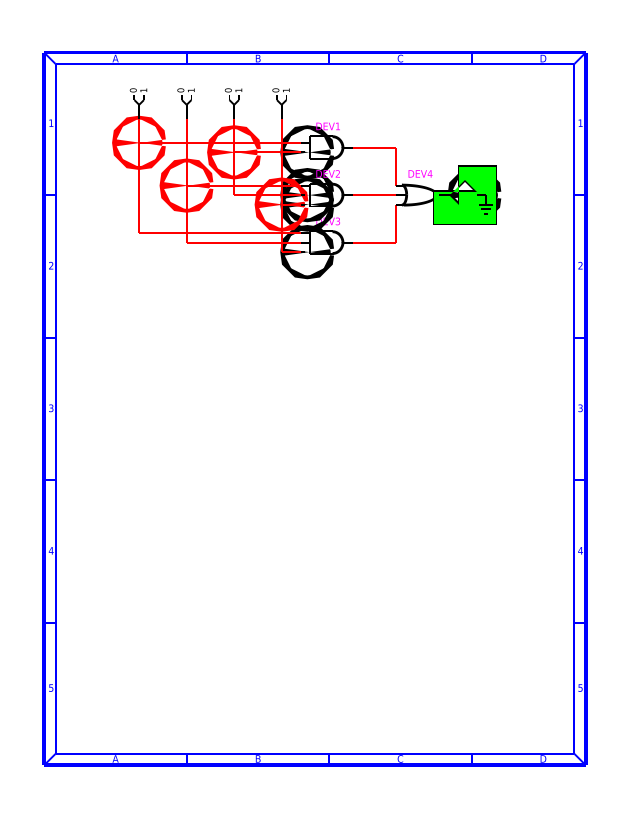
<metadata>
{"format":"dxf","ext":"dxf","renderer":"ezdxf+matplotlib","layout":"modelspace","background":"white","min_lineweight":24,"dpi":150}
</metadata>
<code>
0
SECTION
2
ENTITIES
0
POLYLINE
8
LAYER1
40
0.02778
70
0
41
0.02778
66
1
0
VERTEX
8
LAYER1
10
2.083
20
10.42
30
0
0
VERTEX
8
LAYER1
10
2.083
20
10.25
30
0
0
SEQEND
0
POLYLINE
8
LAYER1
40
0.02778
70
0
41
0.02778
66
1
0
VERTEX
8
LAYER1
10
2.083
20
0.000992
30
0
0
VERTEX
8
LAYER1
10
2.083
20
0.1667
30
0
0
SEQEND
0
TEXT
8
LAYER1
10
0.997
20
10.27
30
0
40
0.1111
1
A
50
0
0
TEXT
8
LAYER1
10
0.997
20
0.03671
30
0
40
0.1111
1
A
50
0
0
POLYLINE
8
LAYER1
40
0.02778
70
0
41
0.02778
66
1
0
VERTEX
8
LAYER1
10
4.167
20
10.42
30
0
0
VERTEX
8
LAYER1
10
4.167
20
10.25
30
0
0
SEQEND
0
POLYLINE
8
LAYER1
40
0.02778
70
0
41
0.02778
66
1
0
VERTEX
8
LAYER1
10
4.167
20
0.000992
30
0
0
VERTEX
8
LAYER1
10
4.167
20
0.1667
30
0
0
SEQEND
0
TEXT
8
LAYER1
10
3.08
20
10.27
30
0
40
0.1111
1
B
50
0
0
TEXT
8
LAYER1
10
3.08
20
0.03671
30
0
40
0.1111
1
B
50
0
0
POLYLINE
8
LAYER1
40
0.02778
70
0
41
0.02778
66
1
0
VERTEX
8
LAYER1
10
6.25
20
10.42
30
0
0
VERTEX
8
LAYER1
10
6.25
20
10.25
30
0
0
SEQEND
0
POLYLINE
8
LAYER1
40
0.02778
70
0
41
0.02778
66
1
0
VERTEX
8
LAYER1
10
6.25
20
0.000992
30
0
0
VERTEX
8
LAYER1
10
6.25
20
0.1667
30
0
0
SEQEND
0
TEXT
8
LAYER1
10
5.159
20
10.27
30
0
40
0.1111
1
C
50
0
0
TEXT
8
LAYER1
10
5.159
20
0.03671
30
0
40
0.1111
1
C
50
0
0
TEXT
8
LAYER1
10
7.242
20
10.27
30
0
40
0.1111
1
D
50
0
0
TEXT
8
LAYER1
10
7.242
20
0.03671
30
0
40
0.1111
1
D
50
0
0
POLYLINE
8
LAYER1
40
0.02778
70
0
41
0.02778
66
1
0
VERTEX
8
LAYER1
10
0
20
8.333
30
0
0
VERTEX
8
LAYER1
10
0.1667
20
8.333
30
0
0
SEQEND
0
POLYLINE
8
LAYER1
40
0.02778
70
0
41
0.02778
66
1
0
VERTEX
8
LAYER1
10
7.916
20
8.333
30
0
0
VERTEX
8
LAYER1
10
7.75
20
8.333
30
0
0
SEQEND
0
TEXT
8
LAYER1
10
0.06052
20
9.328
30
0
40
0.1111
1
1
50
0
0
TEXT
8
LAYER1
10
7.797
20
9.328
30
0
40
0.1111
1
1
50
0
0
POLYLINE
8
LAYER1
40
0.02778
70
0
41
0.02778
66
1
0
VERTEX
8
LAYER1
10
0
20
6.25
30
0
0
VERTEX
8
LAYER1
10
0.1667
20
6.25
30
0
0
SEQEND
0
POLYLINE
8
LAYER1
40
0.02778
70
0
41
0.02778
66
1
0
VERTEX
8
LAYER1
10
7.916
20
6.25
30
0
0
VERTEX
8
LAYER1
10
7.75
20
6.25
30
0
0
SEQEND
0
TEXT
8
LAYER1
10
0.06052
20
7.245
30
0
40
0.1111
1
2
50
0
0
TEXT
8
LAYER1
10
7.797
20
7.245
30
0
40
0.1111
1
2
50
0
0
POLYLINE
8
LAYER1
40
0.02778
70
0
41
0.02778
66
1
0
VERTEX
8
LAYER1
10
0
20
4.167
30
0
0
VERTEX
8
LAYER1
10
0.1667
20
4.167
30
0
0
SEQEND
0
POLYLINE
8
LAYER1
40
0.02778
70
0
41
0.02778
66
1
0
VERTEX
8
LAYER1
10
7.916
20
4.167
30
0
0
VERTEX
8
LAYER1
10
7.75
20
4.167
30
0
0
SEQEND
0
TEXT
8
LAYER1
10
0.06052
20
5.162
30
0
40
0.1111
1
3
50
0
0
TEXT
8
LAYER1
10
7.797
20
5.162
30
0
40
0.1111
1
3
50
0
0
POLYLINE
8
LAYER1
40
0.02778
70
0
41
0.02778
66
1
0
VERTEX
8
LAYER1
10
0
20
2.083
30
0
0
VERTEX
8
LAYER1
10
0.1667
20
2.083
30
0
0
SEQEND
0
POLYLINE
8
LAYER1
40
0.02778
70
0
41
0.02778
66
1
0
VERTEX
8
LAYER1
10
7.916
20
2.083
30
0
0
VERTEX
8
LAYER1
10
7.75
20
2.083
30
0
0
SEQEND
0
TEXT
8
LAYER1
10
0.06052
20
3.078
30
0
40
0.1111
1
4
50
0
0
TEXT
8
LAYER1
10
7.797
20
3.078
30
0
40
0.1111
1
4
50
0
0
TEXT
8
LAYER1
10
0.06052
20
1.073
30
0
40
0.1111
1
5
50
0
0
TEXT
8
LAYER1
10
7.797
20
1.073
30
0
40
0.1111
1
5
50
0
0
POLYLINE
8
LAYER1
40
0.05556
70
0
41
0.05556
66
1
0
VERTEX
8
LAYER1
10
0
20
10.42
30
0
0
VERTEX
8
LAYER1
10
7.917
20
10.42
30
0
0
SEQEND
0
POLYLINE
8
LAYER1
40
0.05556
70
0
41
0.05556
66
1
0
VERTEX
8
LAYER1
10
0
20
0
30
0
0
VERTEX
8
LAYER1
10
7.917
20
0
30
0
0
SEQEND
0
POLYLINE
8
LAYER1
40
0.05556
70
0
41
0.05556
66
1
0
VERTEX
8
LAYER1
10
0
20
10.42
30
0
0
VERTEX
8
LAYER1
10
0
20
0
30
0
0
SEQEND
0
POLYLINE
8
LAYER1
40
0.05556
70
0
41
0.05556
66
1
0
VERTEX
8
LAYER1
10
7.917
20
10.42
30
0
0
VERTEX
8
LAYER1
10
7.917
20
0
30
0
0
SEQEND
0
POLYLINE
8
LAYER1
40
0.02778
70
0
41
0.02778
66
1
0
VERTEX
8
LAYER1
10
0
20
10.42
30
0
0
VERTEX
8
LAYER1
10
0.1667
20
10.25
30
0
0
SEQEND
0
POLYLINE
8
LAYER1
40
0.02778
70
0
41
0.02778
66
1
0
VERTEX
8
LAYER1
10
0
20
0
30
0
0
VERTEX
8
LAYER1
10
0.1667
20
0.1667
30
0
0
SEQEND
0
POLYLINE
8
LAYER1
40
0.02778
70
0
41
0.02778
66
1
0
VERTEX
8
LAYER1
10
7.917
20
0
30
0
0
VERTEX
8
LAYER1
10
7.75
20
0.1667
30
0
0
SEQEND
0
POLYLINE
8
LAYER1
40
0.02778
70
0
41
0.02778
66
1
0
VERTEX
8
LAYER1
10
7.917
20
10.42
30
0
0
VERTEX
8
LAYER1
10
7.75
20
10.25
30
0
0
SEQEND
0
POLYLINE
8
LAYER1
40
0.02778
70
0
41
0.02778
66
1
0
VERTEX
8
LAYER1
10
0.1667
20
10.25
30
0
0
VERTEX
8
LAYER1
10
7.75
20
10.25
30
0
0
SEQEND
0
POLYLINE
8
LAYER1
40
0.02778
70
0
41
0.02778
66
1
0
VERTEX
8
LAYER1
10
0.1667
20
0.1667
30
0
0
VERTEX
8
LAYER1
10
7.75
20
0.1667
30
0
0
SEQEND
0
POLYLINE
8
LAYER1
40
0.02778
70
0
41
0.02778
66
1
0
VERTEX
8
LAYER1
10
0.1667
20
10.25
30
0
0
VERTEX
8
LAYER1
10
0.1667
20
0.1667
30
0
0
SEQEND
0
POLYLINE
8
LAYER1
40
0.02778
70
0
41
0.02778
66
1
0
VERTEX
8
LAYER1
10
7.75
20
10.25
30
0
0
VERTEX
8
LAYER1
10
7.75
20
0.1667
30
0
0
SEQEND
0
INSERT
2
019f9390
8
LAYER1
10
3.264
20
9.569
30
0
50
0
41
1
42
1
0
POLYLINE
8
LAYER1
40
0.02778
70
0
41
0.02778
66
1
0
VERTEX
8
LAYER1
10
3.472
20
9.653
30
0
0
VERTEX
8
LAYER1
10
3.542
20
9.722
30
0
0
SEQEND
0
POLYLINE
8
LAYER1
40
0.02778
70
0
41
0.02778
66
1
0
VERTEX
8
LAYER1
10
3.472
20
9.653
30
0
0
VERTEX
8
LAYER1
10
3.403
20
9.722
30
0
0
SEQEND
0
INSERT
2
019f9390
8
LAYER1
10
2.569
20
9.569
30
0
50
0
41
1
42
1
0
POLYLINE
8
LAYER1
40
0.02778
70
0
41
0.02778
66
1
0
VERTEX
8
LAYER1
10
2.778
20
9.653
30
0
0
VERTEX
8
LAYER1
10
2.847
20
9.722
30
0
0
SEQEND
0
POLYLINE
8
LAYER1
40
0.02778
70
0
41
0.02778
66
1
0
VERTEX
8
LAYER1
10
2.778
20
9.653
30
0
0
VERTEX
8
LAYER1
10
2.708
20
9.722
30
0
0
SEQEND
0
INSERT
2
019f9390
8
LAYER1
10
1.875
20
9.569
30
0
50
0
41
1
42
1
0
POLYLINE
8
LAYER1
40
0.02778
70
0
41
0.02778
66
1
0
VERTEX
8
LAYER1
10
2.083
20
9.653
30
0
0
VERTEX
8
LAYER1
10
2.153
20
9.722
30
0
0
SEQEND
0
POLYLINE
8
LAYER1
40
0.02778
70
0
41
0.02778
66
1
0
VERTEX
8
LAYER1
10
2.083
20
9.653
30
0
0
VERTEX
8
LAYER1
10
2.014
20
9.722
30
0
0
SEQEND
0
INSERT
2
019f9390
8
LAYER1
10
1.181
20
9.569
30
0
50
0
41
1
42
1
0
POLYLINE
8
LAYER1
40
0.02778
70
0
41
0.02778
66
1
0
VERTEX
8
LAYER1
10
1.389
20
9.653
30
0
0
VERTEX
8
LAYER1
10
1.458
20
9.722
30
0
0
SEQEND
0
POLYLINE
8
LAYER1
40
0.02778
70
0
41
0.02778
66
1
0
VERTEX
8
LAYER1
10
1.389
20
9.653
30
0
0
VERTEX
8
LAYER1
10
1.319
20
9.722
30
0
0
SEQEND
0
INSERT
2
01a3.7e+09
8
LAYER1
10
3.889
20
8.847
30
0
50
0
41
1
42
1
0
TEXT
8
LAYER1
10
3.964
20
9.282
30
0
40
0.1111
1
DEV1
50
0
0
INSERT
2
019f3978
8
LAYER1
10
3.889
20
7.458
30
0
50
0
41
1
42
1
0
TEXT
8
LAYER1
10
3.964
20
7.893
30
0
40
0.1111
1
DEV3
50
0
0
INSERT
2
01a08ba0
8
LAYER1
10
3.889
20
8.153
30
0
50
0
41
1
42
1
0
TEXT
8
LAYER1
10
3.964
20
8.587
30
0
40
0.1111
1
DEV2
50
0
0
INSERT
2
019471f8
8
LAYER1
10
5.208
20
8.167
30
0
50
0
41
1
42
1
0
TEXT
8
LAYER1
10
5.312
20
8.587
30
0
40
0.1111
1
DEV4
50
0
0
INSERT
2
1.9e+10ff0
8
LAYER1
10
6.042
20
8.25
30
0
50
0
41
1
42
1
0
POLYLINE
8
LAYER1
70
0
66
1
0
VERTEX
8
LAYER1
10
6.069
20
8.375
30
0
40
0
41
0
0
VERTEX
8
LAYER1
10
6.069
20
8.278
30
0
40
0
41
0
0
VERTEX
8
LAYER1
10
6.236
20
8.278
30
0
40
0
41
0
0
VERTEX
8
LAYER1
10
6.236
20
8.375
30
0
40
0
41
0
0
VERTEX
8
LAYER1
10
6.069
20
8.375
30
0
40
0
41
0
0
SEQEND
0
INSERT
2
019ef9
8
LAYER1
10
6.319
20
8.042
30
0
50
0
41
1
42
1
0
POLYLINE
8
LAYER1
40
0.02778
70
0
41
0.02778
66
1
0
VERTEX
8
LAYER1
10
3.472
20
7.5
30
0
0
VERTEX
8
LAYER1
10
3.75
20
7.5
30
0
0
SEQEND
0
POLYLINE
8
LAYER1
40
0.02778
70
0
41
0.02778
66
1
0
VERTEX
8
LAYER1
10
3.472
20
8.194
30
0
0
VERTEX
8
LAYER1
10
3.472
20
7.5
30
0
0
SEQEND
0
CIRCLE
8
LAYER1
10
3.472
20
8.194
30
0
40
0.02778
39
0
0
POLYLINE
8
LAYER1
40
0.02778
70
0
41
0.02778
66
1
0
VERTEX
8
LAYER1
10
3.472
20
8.194
30
0
0
VERTEX
8
LAYER1
10
3.75
20
8.194
30
0
0
SEQEND
0
POLYLINE
8
LAYER1
40
0.02778
70
0
41
0.02778
66
1
0
VERTEX
8
LAYER1
10
3.472
20
9.444
30
0
0
VERTEX
8
LAYER1
10
3.472
20
8.194
30
0
0
SEQEND
0
POLYLINE
8
LAYER1
40
0.02778
70
0
41
0.02778
66
1
0
VERTEX
8
LAYER1
10
3.472
20
9.583
30
0
0
VERTEX
8
LAYER1
10
3.472
20
9.444
30
0
0
SEQEND
0
POLYLINE
8
LAYER1
40
0.02778
70
0
41
0.02778
66
1
0
VERTEX
8
LAYER1
10
3.75
20
8.194
30
0
0
VERTEX
8
LAYER1
10
3.819
20
8.194
30
0
0
SEQEND
0
POLYLINE
8
LAYER1
40
0.02778
70
0
41
0.02778
66
1
0
VERTEX
8
LAYER1
10
3.75
20
7.5
30
0
0
VERTEX
8
LAYER1
10
3.819
20
7.5
30
0
0
SEQEND
0
POLYLINE
8
LAYER1
40
0.02778
70
0
41
0.02778
66
1
0
VERTEX
8
LAYER1
10
2.778
20
8.333
30
0
0
VERTEX
8
LAYER1
10
3.75
20
8.333
30
0
0
SEQEND
0
POLYLINE
8
LAYER1
40
0.02778
70
0
41
0.02778
66
1
0
VERTEX
8
LAYER1
10
2.778
20
8.958
30
0
0
VERTEX
8
LAYER1
10
2.778
20
8.333
30
0
0
SEQEND
0
CIRCLE
8
LAYER1
10
2.778
20
8.958
30
0
40
0.02778
39
0
0
POLYLINE
8
LAYER1
40
0.02778
70
0
41
0.02778
66
1
0
VERTEX
8
LAYER1
10
2.778
20
9.583
30
0
0
VERTEX
8
LAYER1
10
2.778
20
9.444
30
0
0
SEQEND
0
POLYLINE
8
LAYER1
40
0.02778
70
0
41
0.02778
66
1
0
VERTEX
8
LAYER1
10
3.75
20
8.958
30
0
0
VERTEX
8
LAYER1
10
3.819
20
8.958
30
0
0
SEQEND
0
POLYLINE
8
LAYER1
40
0.02778
70
0
41
0.02778
66
1
0
VERTEX
8
LAYER1
10
2.778
20
8.958
30
0
0
VERTEX
8
LAYER1
10
3.75
20
8.958
30
0
0
SEQEND
0
POLYLINE
8
LAYER1
40
0.02778
70
0
41
0.02778
66
1
0
VERTEX
8
LAYER1
10
2.778
20
9.444
30
0
0
VERTEX
8
LAYER1
10
2.778
20
8.958
30
0
0
SEQEND
0
POLYLINE
8
LAYER1
40
0.02778
70
0
41
0.02778
66
1
0
VERTEX
8
LAYER1
10
3.75
20
8.333
30
0
0
VERTEX
8
LAYER1
10
3.819
20
8.333
30
0
0
SEQEND
0
POLYLINE
8
LAYER1
40
0.02778
70
0
41
0.02778
66
1
0
VERTEX
8
LAYER1
10
2.083
20
7.639
30
0
0
VERTEX
8
LAYER1
10
3.75
20
7.639
30
0
0
SEQEND
0
POLYLINE
8
LAYER1
40
0.02778
70
0
41
0.02778
66
1
0
VERTEX
8
LAYER1
10
2.083
20
8.472
30
0
0
VERTEX
8
LAYER1
10
2.083
20
7.639
30
0
0
SEQEND
0
CIRCLE
8
LAYER1
10
2.083
20
8.472
30
0
40
0.02778
39
0
0
POLYLINE
8
LAYER1
40
0.02778
70
0
41
0.02778
66
1
0
VERTEX
8
LAYER1
10
2.083
20
8.472
30
0
0
VERTEX
8
LAYER1
10
3.75
20
8.472
30
0
0
SEQEND
0
POLYLINE
8
LAYER1
40
0.02778
70
0
41
0.02778
66
1
0
VERTEX
8
LAYER1
10
2.083
20
9.444
30
0
0
VERTEX
8
LAYER1
10
2.083
20
8.472
30
0
0
SEQEND
0
POLYLINE
8
LAYER1
40
0.02778
70
0
41
0.02778
66
1
0
VERTEX
8
LAYER1
10
2.083
20
9.583
30
0
0
VERTEX
8
LAYER1
10
2.083
20
9.444
30
0
0
SEQEND
0
POLYLINE
8
LAYER1
40
0.02778
70
0
41
0.02778
66
1
0
VERTEX
8
LAYER1
10
3.75
20
8.472
30
0
0
VERTEX
8
LAYER1
10
3.889
20
8.472
30
0
0
SEQEND
0
POLYLINE
8
LAYER1
40
0.02778
70
0
41
0.02778
66
1
0
VERTEX
8
LAYER1
10
3.75
20
7.639
30
0
0
VERTEX
8
LAYER1
10
3.889
20
7.639
30
0
0
SEQEND
0
POLYLINE
8
LAYER1
40
0.02778
70
0
41
0.02778
66
1
0
VERTEX
8
LAYER1
10
1.389
20
7.778
30
0
0
VERTEX
8
LAYER1
10
3.75
20
7.778
30
0
0
SEQEND
0
POLYLINE
8
LAYER1
40
0.02778
70
0
41
0.02778
66
1
0
VERTEX
8
LAYER1
10
1.389
20
9.097
30
0
0
VERTEX
8
LAYER1
10
1.389
20
7.778
30
0
0
SEQEND
0
CIRCLE
8
LAYER1
10
1.389
20
9.097
30
0
40
0.02778
39
0
0
POLYLINE
8
LAYER1
40
0.02778
70
0
41
0.02778
66
1
0
VERTEX
8
LAYER1
10
1.389
20
9.097
30
0
0
VERTEX
8
LAYER1
10
3.75
20
9.097
30
0
0
SEQEND
0
POLYLINE
8
LAYER1
40
0.02778
70
0
41
0.02778
66
1
0
VERTEX
8
LAYER1
10
1.389
20
9.444
30
0
0
VERTEX
8
LAYER1
10
1.389
20
9.097
30
0
0
SEQEND
0
POLYLINE
8
LAYER1
40
0.02778
70
0
41
0.02778
66
1
0
VERTEX
8
LAYER1
10
1.389
20
9.583
30
0
0
VERTEX
8
LAYER1
10
1.389
20
9.444
30
0
0
SEQEND
0
POLYLINE
8
LAYER1
40
0.02778
70
0
41
0.02778
66
1
0
VERTEX
8
LAYER1
10
3.75
20
9.097
30
0
0
VERTEX
8
LAYER1
10
3.889
20
9.097
30
0
0
SEQEND
0
POLYLINE
8
LAYER1
40
0.02778
70
0
41
0.02778
66
1
0
VERTEX
8
LAYER1
10
3.75
20
7.778
30
0
0
VERTEX
8
LAYER1
10
3.889
20
7.778
30
0
0
SEQEND
0
POLYLINE
8
LAYER1
40
0.02778
70
0
41
0.02778
66
1
0
VERTEX
8
LAYER1
10
5.139
20
9.028
30
0
0
VERTEX
8
LAYER1
10
5.139
20
8.472
30
0
0
SEQEND
0
POLYLINE
8
LAYER1
40
0.02778
70
0
41
0.02778
66
1
0
VERTEX
8
LAYER1
10
4.514
20
9.028
30
0
0
VERTEX
8
LAYER1
10
5.139
20
9.028
30
0
0
SEQEND
0
POLYLINE
8
LAYER1
40
0.02778
70
0
41
0.02778
66
1
0
VERTEX
8
LAYER1
10
4.375
20
9.028
30
0
0
VERTEX
8
LAYER1
10
4.514
20
9.028
30
0
0
SEQEND
0
POLYLINE
8
LAYER1
40
0.02778
70
0
41
0.02778
66
1
0
VERTEX
8
LAYER1
10
5.139
20
8.472
30
0
0
VERTEX
8
LAYER1
10
5.278
20
8.472
30
0
0
SEQEND
0
POLYLINE
8
LAYER1
40
0.02778
70
0
41
0.02778
66
1
0
VERTEX
8
LAYER1
10
5.139
20
8.194
30
0
0
VERTEX
8
LAYER1
10
5.139
20
7.639
30
0
0
SEQEND
0
POLYLINE
8
LAYER1
40
0.02778
70
0
41
0.02778
66
1
0
VERTEX
8
LAYER1
10
4.514
20
7.639
30
0
0
VERTEX
8
LAYER1
10
5.139
20
7.639
30
0
0
SEQEND
0
POLYLINE
8
LAYER1
40
0.02778
70
0
41
0.02778
66
1
0
VERTEX
8
LAYER1
10
4.375
20
7.639
30
0
0
VERTEX
8
LAYER1
10
4.514
20
7.639
30
0
0
SEQEND
0
POLYLINE
8
LAYER1
40
0.02778
70
0
41
0.02778
66
1
0
VERTEX
8
LAYER1
10
5.139
20
8.194
30
0
0
VERTEX
8
LAYER1
10
5.278
20
8.194
30
0
0
SEQEND
0
POLYLINE
8
LAYER1
40
0.02778
70
0
41
0.02778
66
1
0
VERTEX
8
LAYER1
10
4.514
20
8.333
30
0
0
VERTEX
8
LAYER1
10
5.139
20
8.333
30
0
0
SEQEND
0
POLYLINE
8
LAYER1
40
0.02778
70
0
41
0.02778
66
1
0
VERTEX
8
LAYER1
10
4.375
20
8.333
30
0
0
VERTEX
8
LAYER1
10
4.514
20
8.333
30
0
0
SEQEND
0
POLYLINE
8
LAYER1
40
0.02778
70
0
41
0.02778
66
1
0
VERTEX
8
LAYER1
10
5.139
20
8.333
30
0
0
VERTEX
8
LAYER1
10
5.278
20
8.333
30
0
0
SEQEND
0
POLYLINE
8
LAYER1
40
0.02778
70
0
41
0.02778
66
1
0
VERTEX
8
LAYER1
10
5.764
20
8.333
30
0
0
VERTEX
8
LAYER1
10
5.903
20
8.333
30
0
0
SEQEND
0
POLYLINE
8
LAYER1
40
0.02778
70
0
41
0.02778
66
1
0
VERTEX
8
LAYER1
10
5.903
20
8.333
30
0
0
VERTEX
8
LAYER1
10
6.042
20
8.333
30
0
0
SEQEND
0
POLYLINE
8
LAYER1
40
0.02778
70
0
41
0.02778
66
1
0
VERTEX
8
LAYER1
10
6.319
20
8.333
30
0
0
VERTEX
8
LAYER1
10
6.458
20
8.333
30
0
0
SEQEND
0
POLYLINE
8
LAYER1
40
0.02778
70
0
41
0.02778
66
1
0
VERTEX
8
LAYER1
10
6.458
20
8.333
30
0
0
VERTEX
8
LAYER1
10
6.458
20
8.194
30
0
0
SEQEND
0
ENDSEC
0
EOF

</code>
